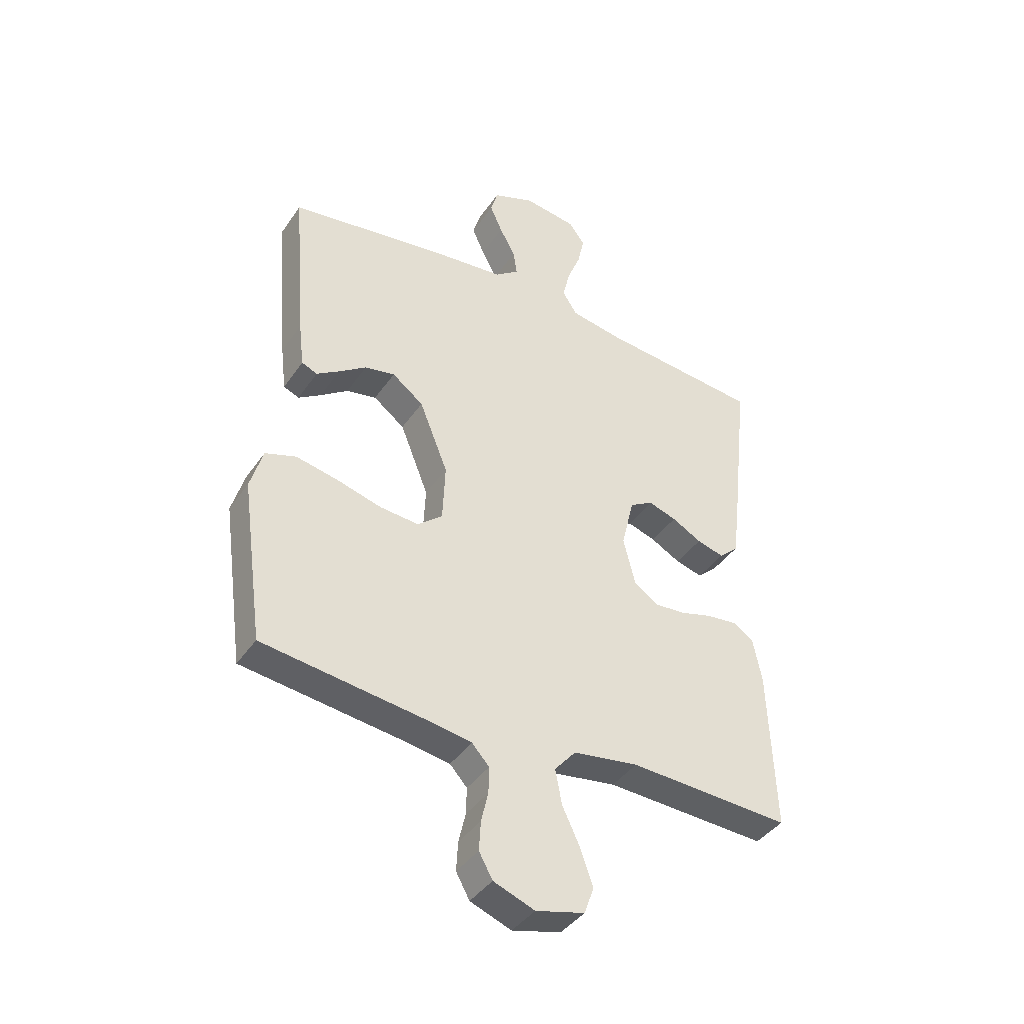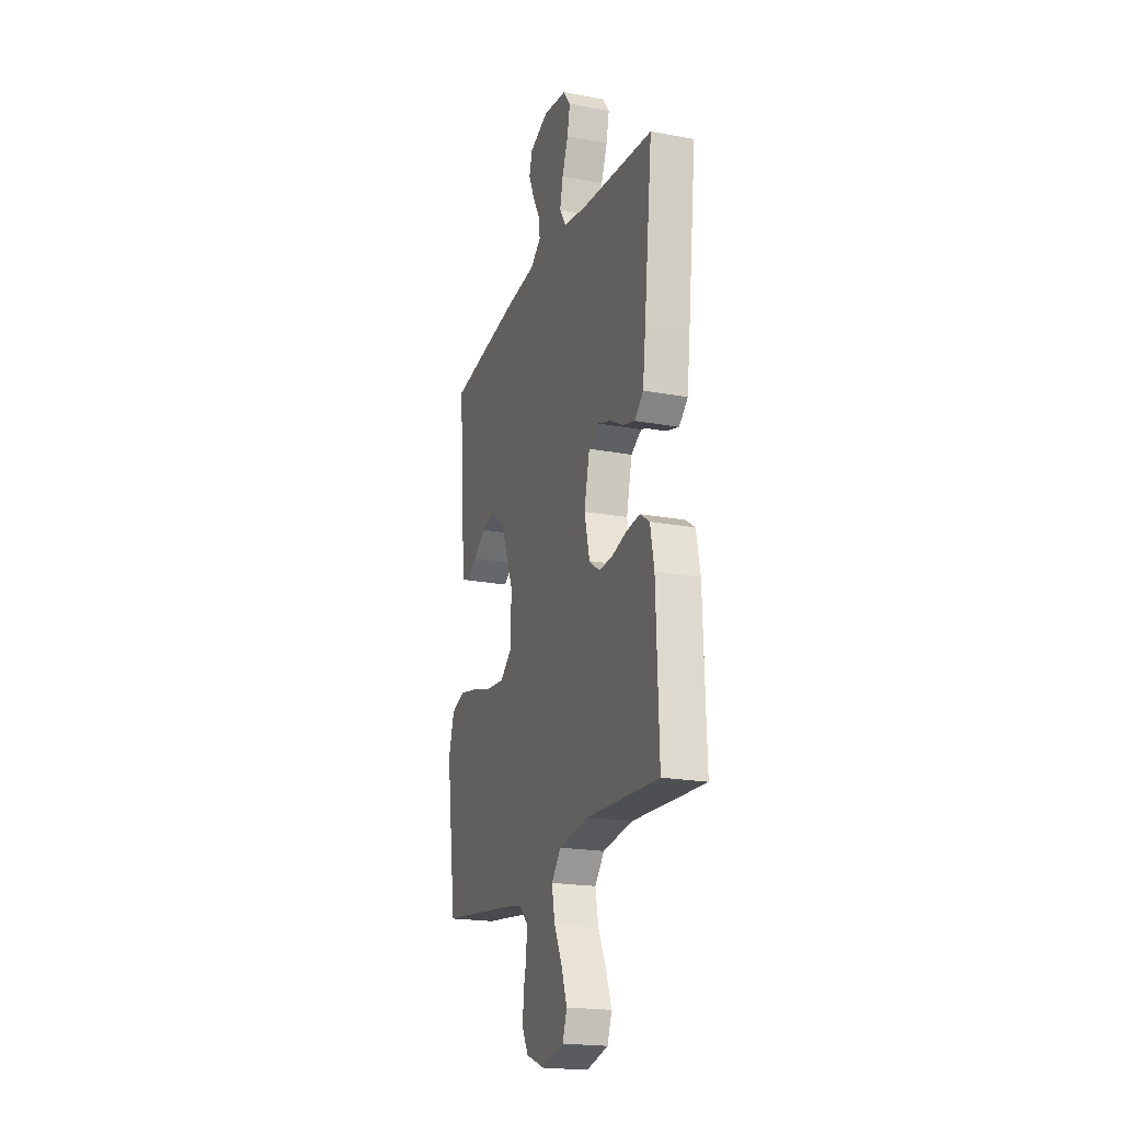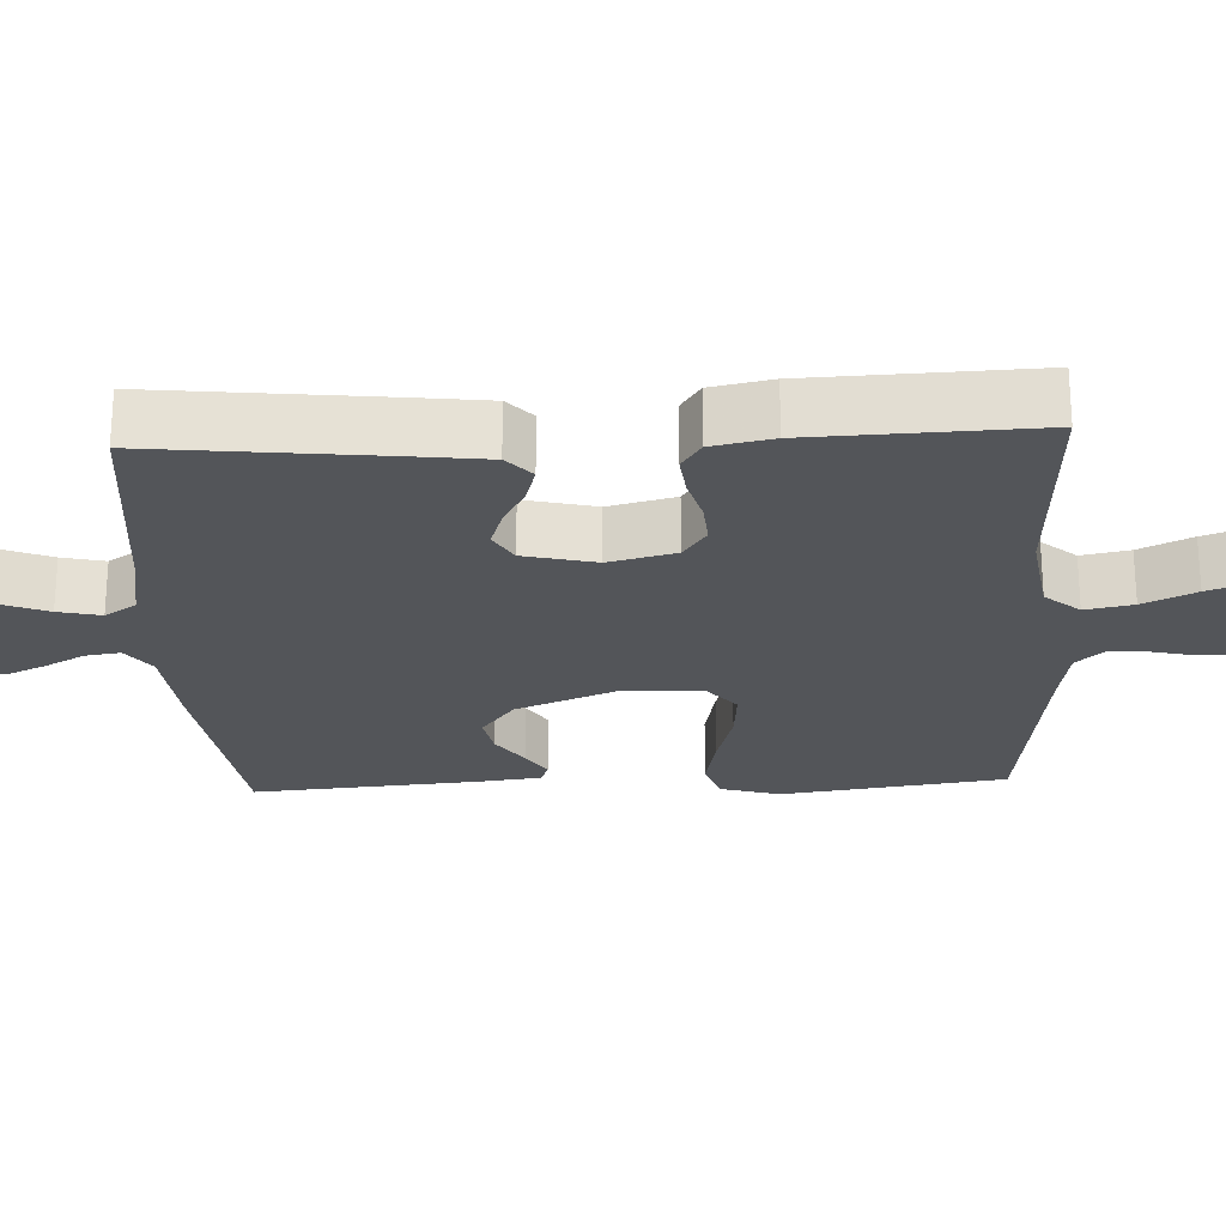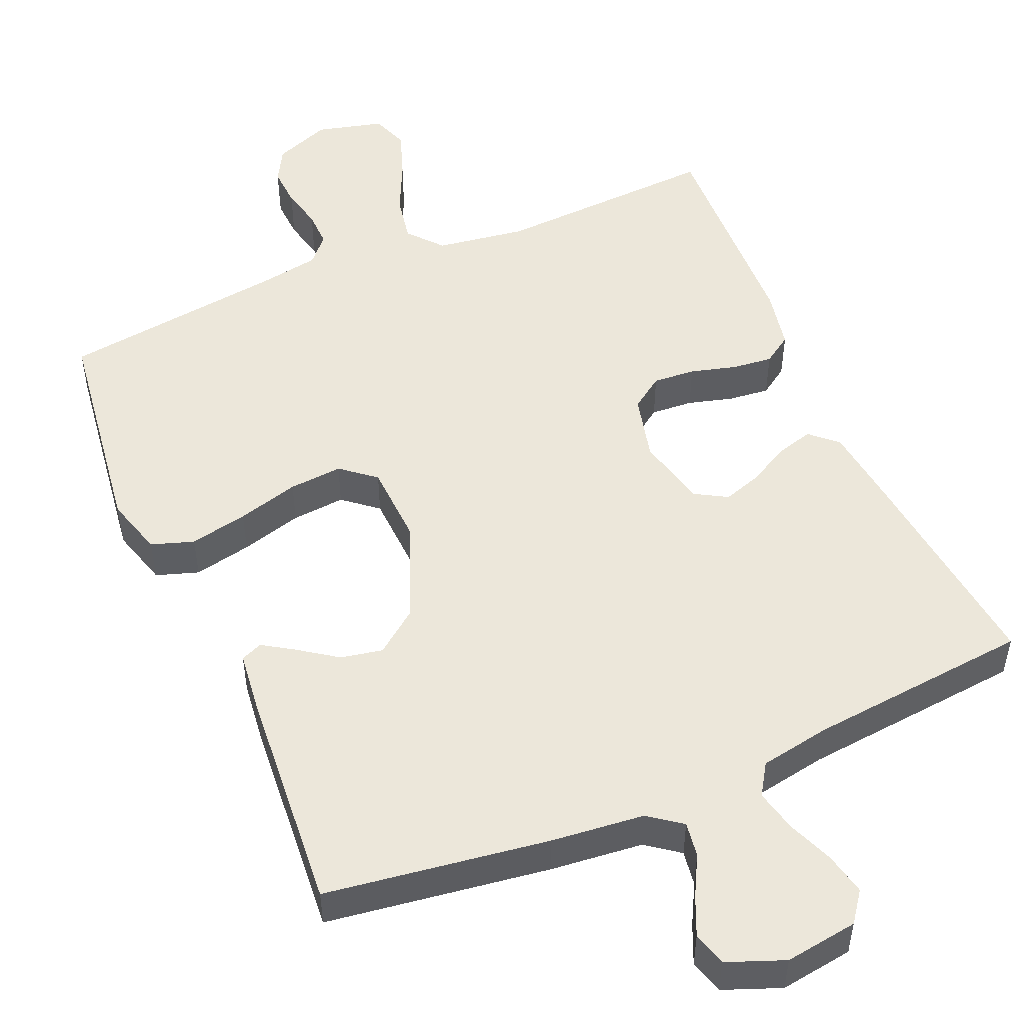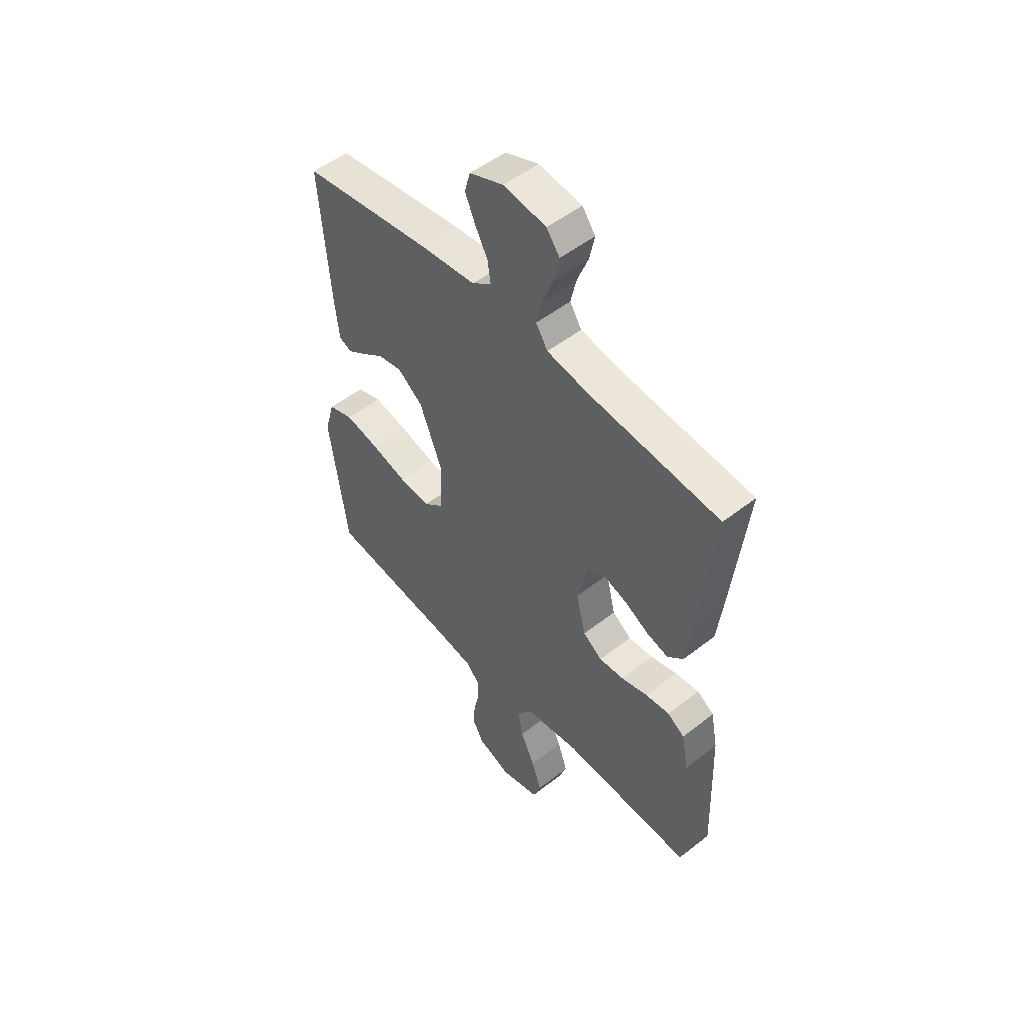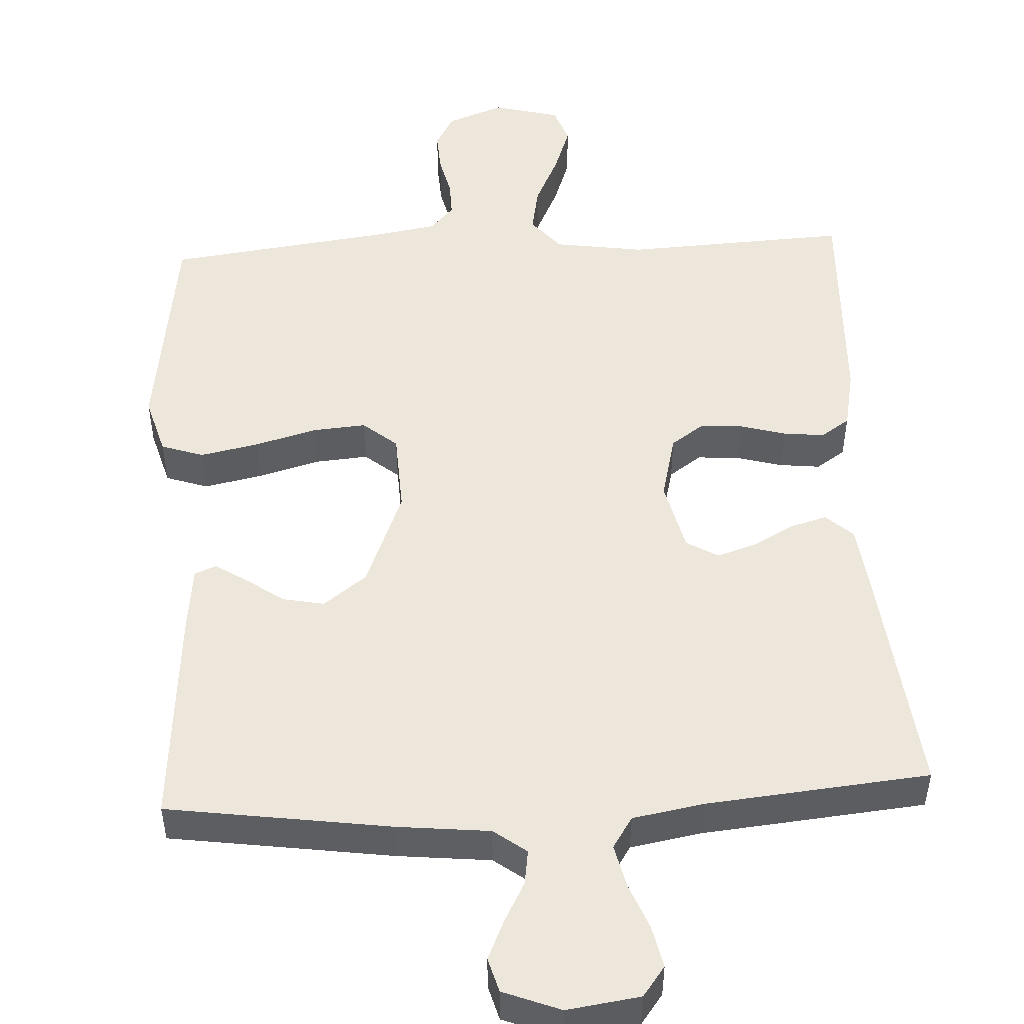
<metadata>
{"format":"obj","ext":"obj","renderer":"f3d","projection":"perspective","resolution":1024,"background":"white","views":[{"elev":-40.7,"azim":-31.2,"up":"+Z"},{"elev":-20.3,"azim":71.2,"up":"+Z"},{"elev":-24.3,"azim":92.7,"up":"+Y"},{"elev":50.8,"azim":-23.3,"up":"+Y"},{"elev":51.4,"azim":49.6,"up":"+Z"},{"elev":50.4,"azim":-3.0,"up":"+Y"}]}
</metadata>
<code>
v 0.5 0.07 0.5
v 0.467 0.07 0.2
v 0.454 0.07 0.093
v 0.418 0.07 0.06
v 0.368 0.07 0.074
v 0.313 0.07 0.104
v 0.261 0.07 0.121
v 0.218 0.07 0.096
v 0.195 0.07 0
v 0.217 0.07 -0.089
v 0.261 0.07 -0.12
v 0.318 0.07 -0.116
v 0.379 0.07 -0.099
v 0.434 0.07 -0.093
v 0.473 0.07 -0.119
v 0.489 0.07 -0.2
v 0.5 0.07 -0.5
v 0.2 0.07 -0.485
v 0.079 0.07 -0.503
v 0.04 0.07 -0.549
v 0.052 0.07 -0.613
v 0.085 0.07 -0.683
v 0.108 0.07 -0.748
v 0.09 0.07 -0.798
v 0 0.07 -0.821
v -0.076 0.07 -0.792
v -0.101 0.07 -0.747
v -0.098 0.07 -0.693
v -0.085 0.07 -0.637
v -0.084 0.07 -0.588
v -0.116 0.07 -0.553
v -0.2 0.07 -0.539
v -0.5 0.07 -0.5
v -0.541 0.07 -0.2
v -0.518 0.07 -0.121
v -0.461 0.07 -0.102
v -0.383 0.07 -0.118
v -0.3 0.07 -0.141
v -0.228 0.07 -0.147
v -0.182 0.07 -0.109
v -0.177 0.07 0
v -0.23 0.07 0.133
v -0.288 0.07 0.177
v -0.344 0.07 0.166
v -0.395 0.07 0.13
v -0.437 0.07 0.103
v -0.466 0.07 0.115
v -0.476 0.07 0.2
v -0.5 0.07 0.5
v -0.2 0.07 0.543
v -0.075 0.07 0.556
v -0.031 0.07 0.589
v -0.038 0.07 0.636
v -0.067 0.07 0.69
v -0.09 0.07 0.742
v -0.077 0.07 0.788
v 0 0.07 0.818
v 0.098 0.07 0.804
v 0.128 0.07 0.764
v 0.116 0.07 0.708
v 0.091 0.07 0.645
v 0.078 0.07 0.588
v 0.105 0.07 0.546
v 0.2 0.07 0.529
v 0.5 0 0.5
v 0.467 0 0.2
v 0.454 0 0.093
v 0.418 0 0.06
v 0.368 0 0.074
v 0.313 0 0.104
v 0.261 0 0.121
v 0.218 0 0.096
v 0.195 0 0
v 0.217 0 -0.089
v 0.261 0 -0.12
v 0.318 0 -0.116
v 0.379 0 -0.099
v 0.434 0 -0.093
v 0.473 0 -0.119
v 0.489 0 -0.2
v 0.5 0 -0.5
v 0.2 0 -0.485
v 0.079 0 -0.503
v 0.04 0 -0.549
v 0.052 0 -0.613
v 0.085 0 -0.683
v 0.108 0 -0.748
v 0.09 0 -0.798
v 0 0 -0.821
v -0.076 0 -0.792
v -0.101 0 -0.747
v -0.098 0 -0.693
v -0.085 0 -0.637
v -0.084 0 -0.588
v -0.116 0 -0.553
v -0.2 0 -0.539
v -0.5 0 -0.5
v -0.541 0 -0.2
v -0.518 0 -0.121
v -0.461 0 -0.102
v -0.383 0 -0.118
v -0.3 0 -0.141
v -0.228 0 -0.147
v -0.182 0 -0.109
v -0.177 0 0
v -0.23 0 0.133
v -0.288 0 0.177
v -0.344 0 0.166
v -0.395 0 0.13
v -0.437 0 0.103
v -0.466 0 0.115
v -0.476 0 0.2
v -0.5 0 0.5
v -0.2 0 0.543
v -0.075 0 0.556
v -0.031 0 0.589
v -0.038 0 0.636
v -0.067 0 0.69
v -0.09 0 0.742
v -0.077 0 0.788
v 0 0 0.818
v 0.098 0 0.804
v 0.128 0 0.764
v 0.116 0 0.708
v 0.091 0 0.645
v 0.078 0 0.588
v 0.105 0 0.546
v 0.2 0 0.529
f 58 59 60 61
f 58 61 62
f 57 58 62
f 56 57 62
f 53 54 55 56
f 53 56 62 63
f 48 49 50 51
f 48 51 52
f 47 48 52
f 44 45 46 47
f 44 47 52
f 43 44 52
f 42 43 52
f 41 42 52
f 40 41 52
f 35 36 37 38
f 33 34 35 38
f 32 33 38 39
f 31 32 39 40
f 26 27 28 29
f 26 29 30
f 25 26 30
f 24 25 30
f 21 22 23 24
f 21 24 30
f 20 21 30 31
f 15 16 17 18
f 15 18 19
f 12 13 14 15
f 11 12 15 19
f 10 11 19 20
f 3 4 5 6
f 3 6 7
f 64 1 2 3
f 63 64 3 7
f 52 53 63 7
f 9 10 20 31
f 8 9 31 40
f 7 8 40 52
f 125 124 123 122
f 126 125 122
f 126 122 121
f 126 121 120
f 120 119 118 117
f 127 126 120 117
f 115 114 113 112
f 116 115 112
f 116 112 111
f 111 110 109 108
f 116 111 108
f 116 108 107
f 116 107 106
f 116 106 105
f 116 105 104
f 102 101 100 99
f 102 99 98 97
f 103 102 97 96
f 104 103 96 95
f 93 92 91 90
f 94 93 90
f 94 90 89
f 94 89 88
f 88 87 86 85
f 94 88 85
f 95 94 85 84
f 82 81 80 79
f 83 82 79
f 79 78 77 76
f 83 79 76 75
f 84 83 75 74
f 70 69 68 67
f 71 70 67
f 67 66 65 128
f 71 67 128 127
f 71 127 117 116
f 95 84 74 73
f 104 95 73 72
f 116 104 72 71
f 1 65 66 2
f 2 66 67 3
f 3 67 68 4
f 4 68 69 5
f 5 69 70 6
f 6 70 71 7
f 7 71 72 8
f 8 72 73 9
f 9 73 74 10
f 10 74 75 11
f 11 75 76 12
f 12 76 77 13
f 13 77 78 14
f 14 78 79 15
f 15 79 80 16
f 16 80 81 17
f 17 81 82 18
f 18 82 83 19
f 19 83 84 20
f 20 84 85 21
f 21 85 86 22
f 22 86 87 23
f 23 87 88 24
f 24 88 89 25
f 25 89 90 26
f 26 90 91 27
f 27 91 92 28
f 28 92 93 29
f 29 93 94 30
f 30 94 95 31
f 31 95 96 32
f 32 96 97 33
f 33 97 98 34
f 34 98 99 35
f 35 99 100 36
f 36 100 101 37
f 37 101 102 38
f 38 102 103 39
f 39 103 104 40
f 40 104 105 41
f 41 105 106 42
f 42 106 107 43
f 43 107 108 44
f 44 108 109 45
f 45 109 110 46
f 46 110 111 47
f 47 111 112 48
f 48 112 113 49
f 49 113 114 50
f 50 114 115 51
f 51 115 116 52
f 52 116 117 53
f 53 117 118 54
f 54 118 119 55
f 55 119 120 56
f 56 120 121 57
f 57 121 122 58
f 58 122 123 59
f 59 123 124 60
f 60 124 125 61
f 61 125 126 62
f 62 126 127 63
f 63 127 128 64
f 64 128 65 1

</code>
